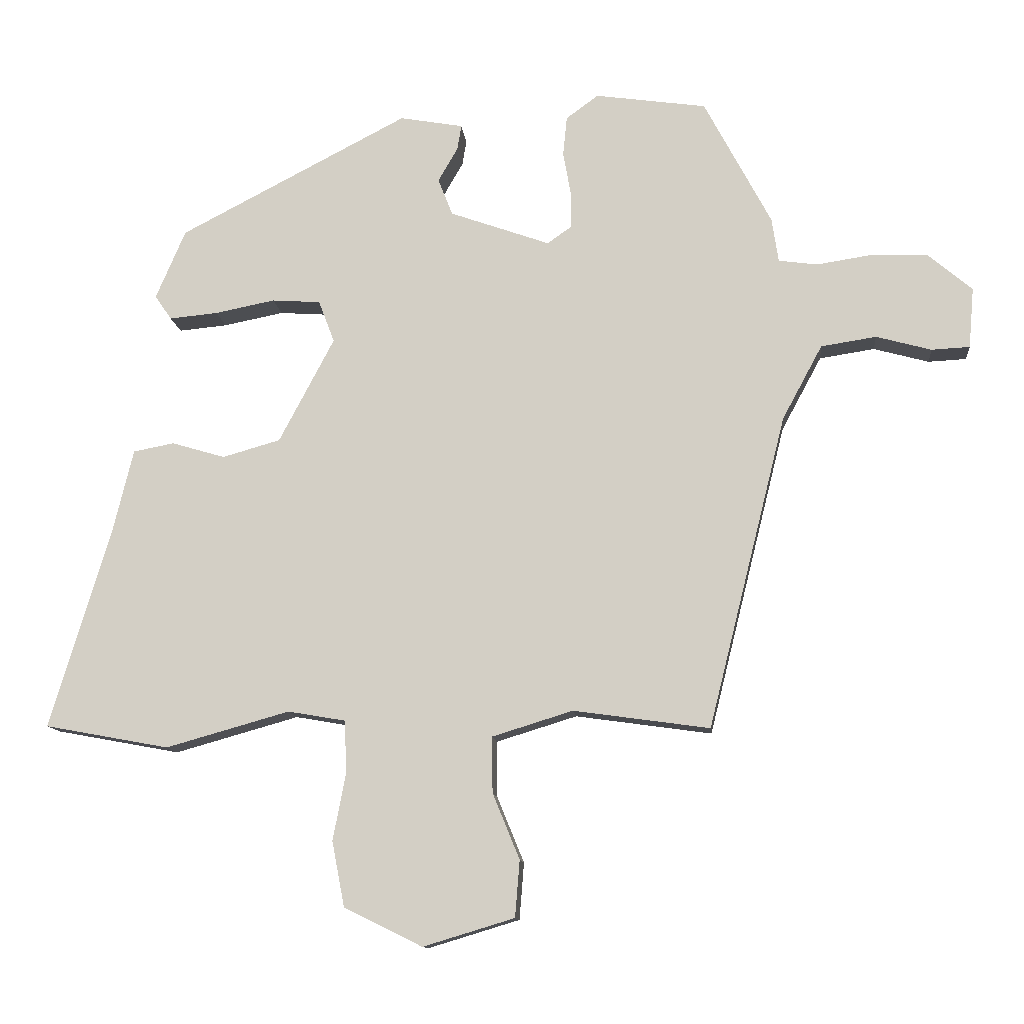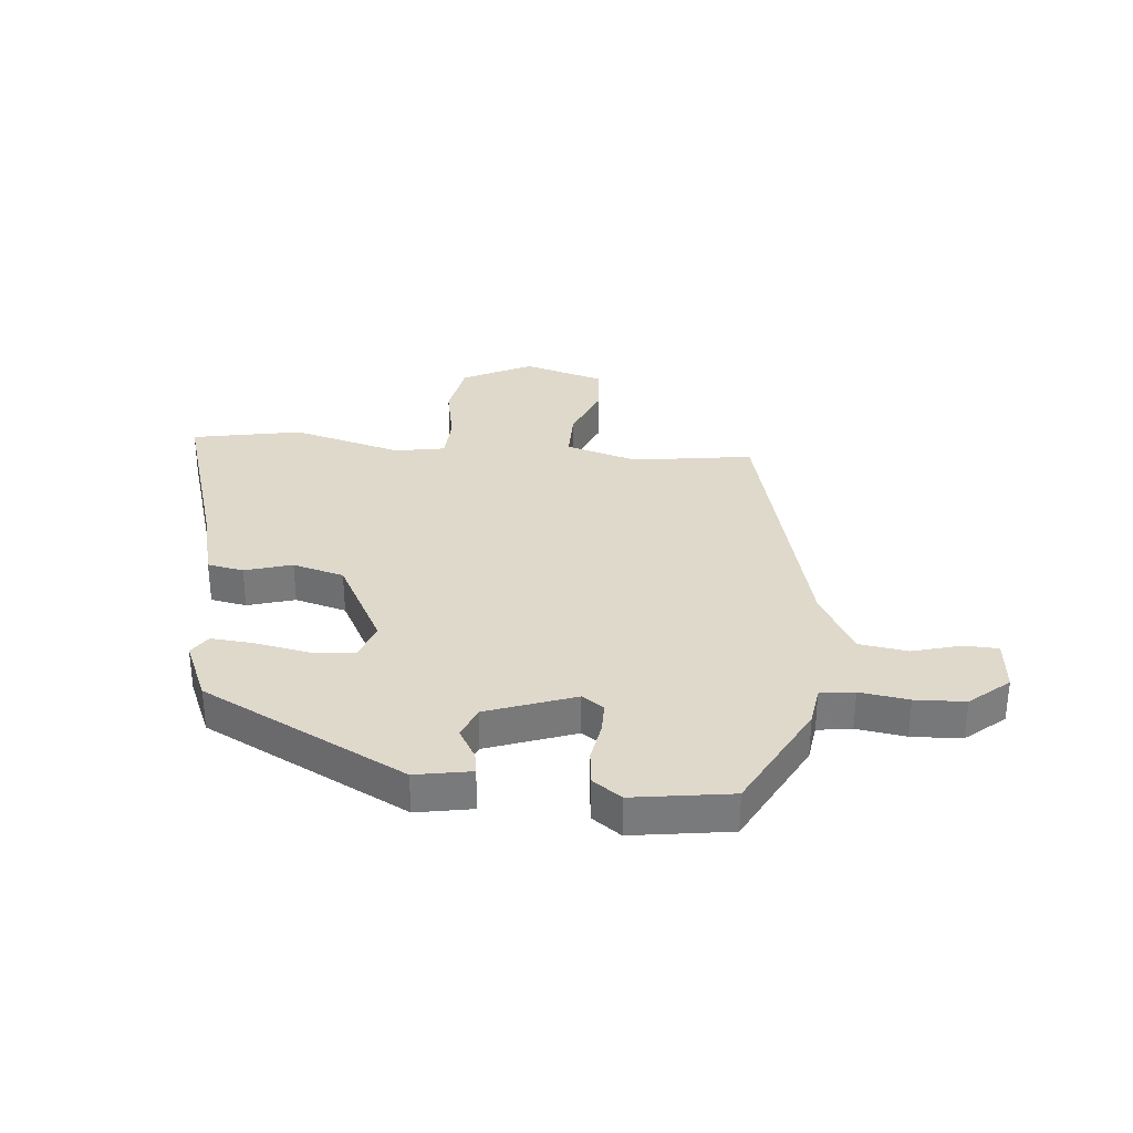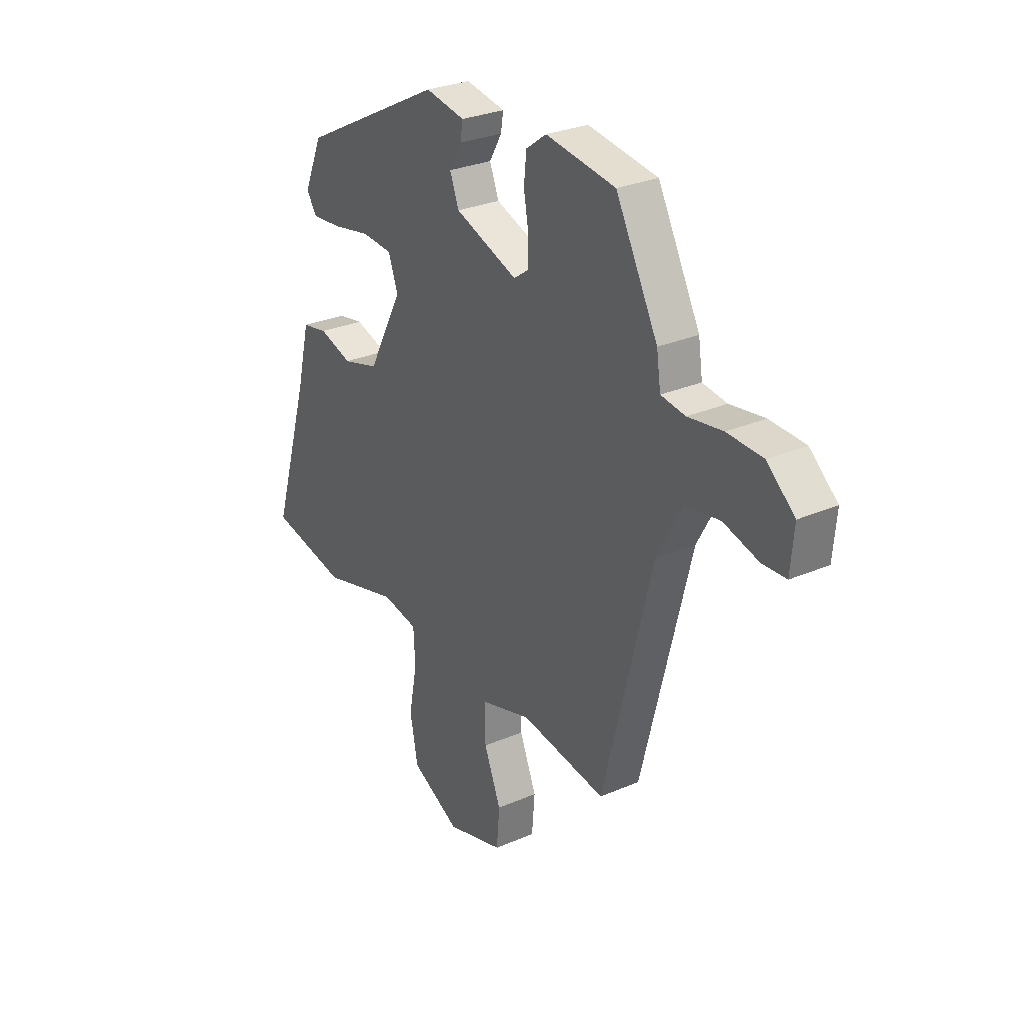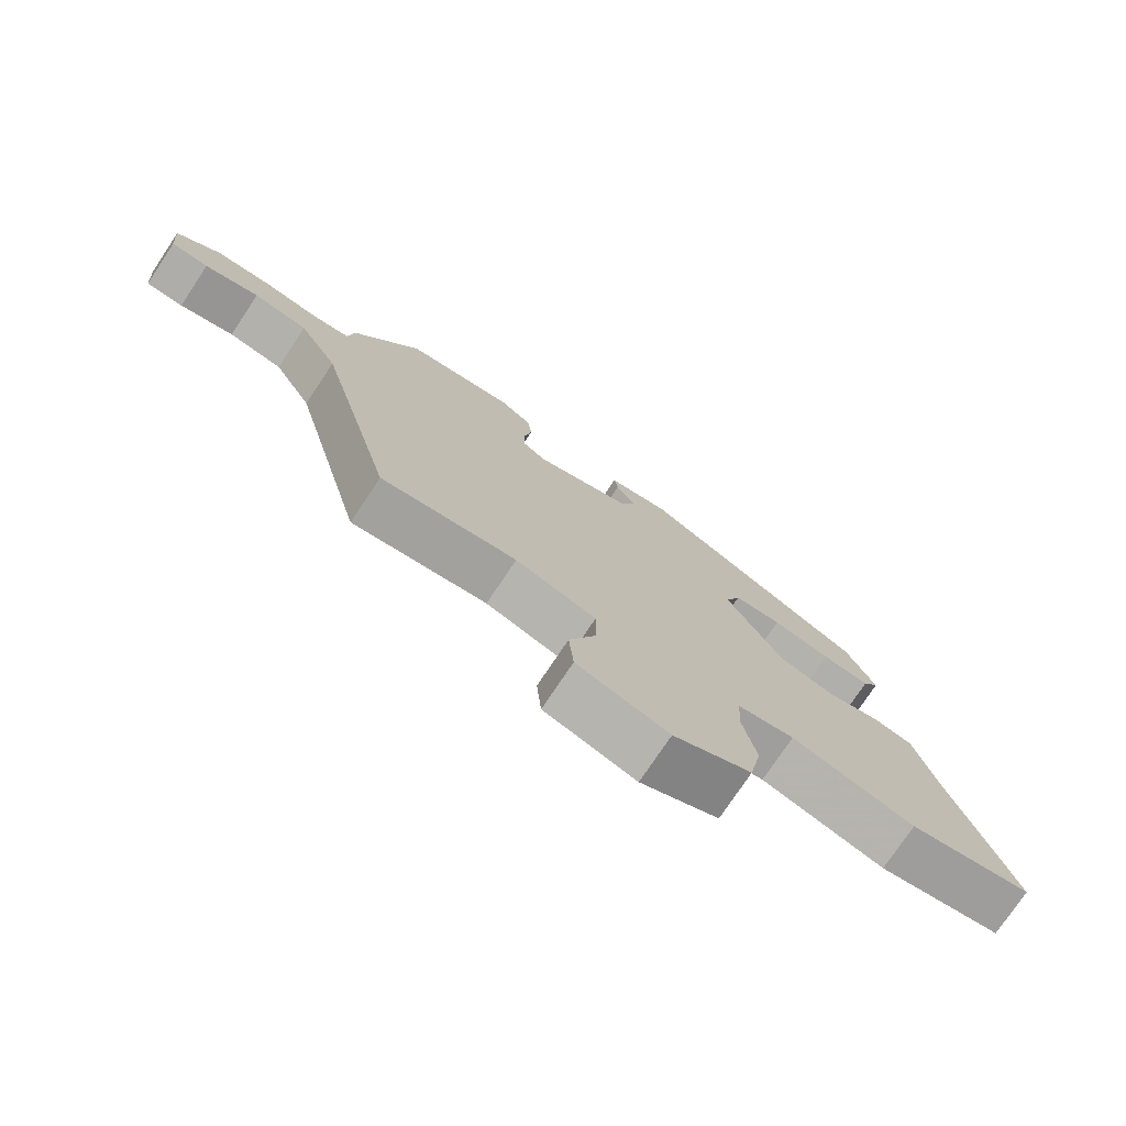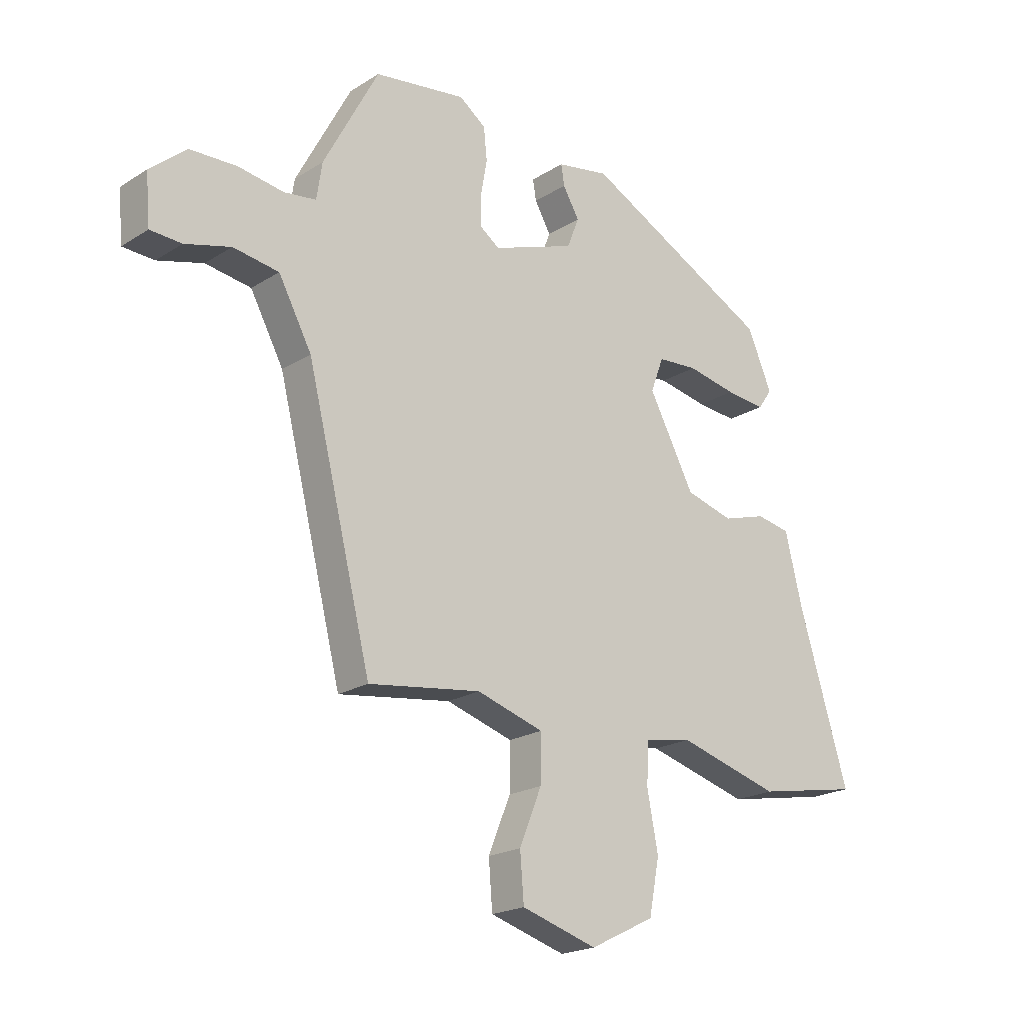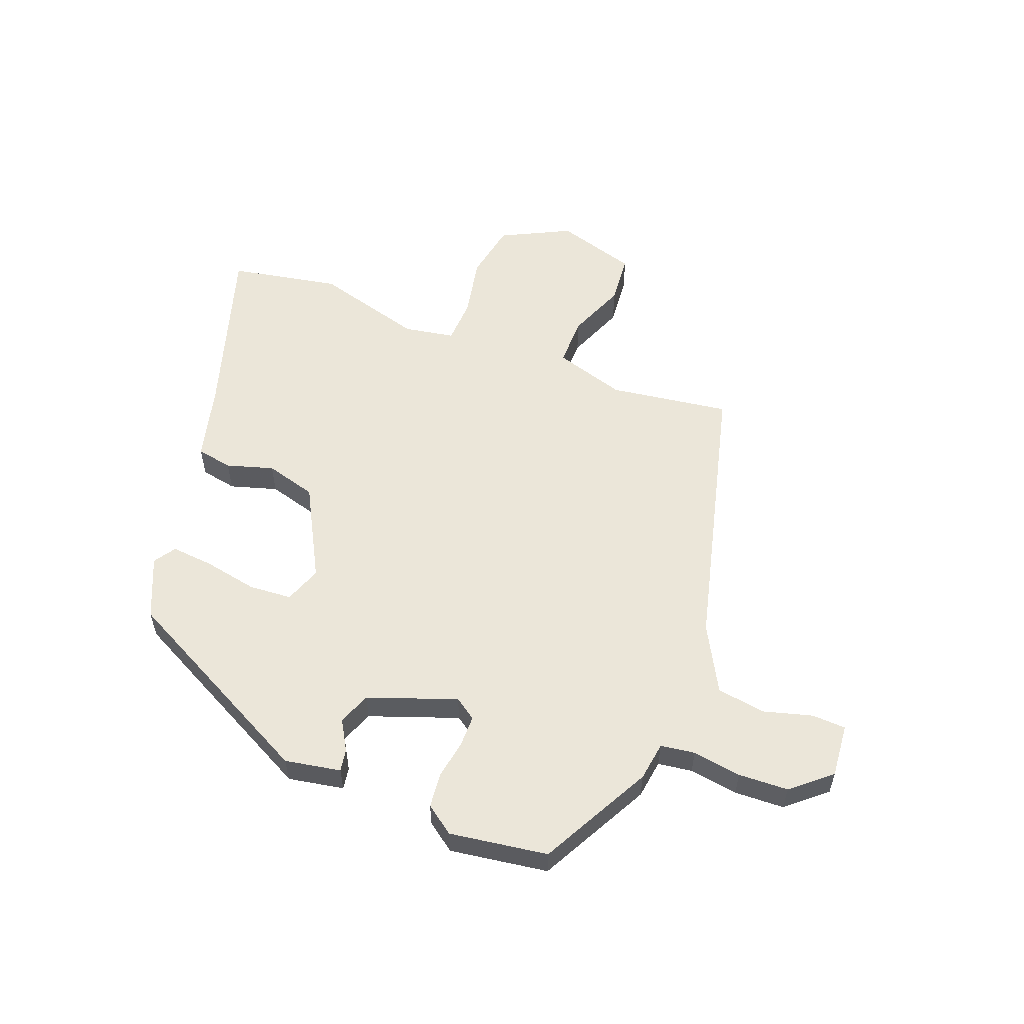
<metadata>
{"format":"obj","ext":"obj","renderer":"f3d","projection":"perspective","resolution":1024,"background":"white","views":[{"elev":-11.8,"azim":5.6,"up":"+Z"},{"elev":32.3,"azim":5.0,"up":"+Y"},{"elev":28.7,"azim":57.1,"up":"+Z"},{"elev":-76.1,"azim":146.3,"up":"+Z"},{"elev":-20.5,"azim":138.6,"up":"+Z"},{"elev":56.4,"azim":20.8,"up":"+Y"}]}
</metadata>
<code>
v -0.428 0.07 0.313
v -0.08 0.07 0.494
v 0.016 0.07 0.477
v 0.01 0.07 0.439
v -0.02 0.07 0.387
v 0.002 0.07 0.331
v 0.154 0.07 0.277
v 0.191 0.07 0.303
v 0.191 0.07 0.357
v 0.179 0.07 0.424
v 0.185 0.07 0.484
v 0.234 0.07 0.52
v 0.403 0.07 0.496
v 0.505 0.07 0.304
v 0.515 0.07 0.237
v 0.574 0.07 0.229
v 0.658 0.07 0.242
v 0.744 0.07 0.239
v 0.811 0.07 0.182
v 0.803 0.07 0.09
v 0.745 0.07 0.087
v 0.661 0.07 0.11
v 0.577 0.07 0.097
v 0.516 0.07 -0.016
v 0.397 0.07 -0.492
v 0.19 0.07 -0.463
v 0.067 0.07 -0.501
v 0.068 0.07 -0.586
v 0.109 0.07 -0.686
v 0.102 0.07 -0.772
v -0.037 0.07 -0.814
v -0.156 0.07 -0.755
v -0.175 0.07 -0.656
v -0.155 0.07 -0.551
v -0.159 0.07 -0.474
v -0.246 0.07 -0.459
v -0.434 0.07 -0.512
v -0.623 0.07 -0.477
v -0.532 0.07 -0.176
v -0.5 0.07 -0.045
v -0.438 0.07 -0.033
v -0.357 0.07 -0.057
v -0.269 0.07 -0.032
v -0.185 0.07 0.127
v -0.209 0.07 0.191
v -0.283 0.07 0.196
v -0.374 0.07 0.178
v -0.448 0.07 0.171
v -0.473 0.07 0.208
v -0.428 0 0.313
v -0.08 0 0.494
v 0.016 0 0.477
v 0.01 0 0.439
v -0.02 0 0.387
v 0.002 0 0.331
v 0.154 0 0.277
v 0.191 0 0.303
v 0.191 0 0.357
v 0.179 0 0.424
v 0.185 0 0.484
v 0.234 0 0.52
v 0.403 0 0.496
v 0.505 0 0.304
v 0.515 0 0.237
v 0.574 0 0.229
v 0.658 0 0.242
v 0.744 0 0.239
v 0.811 0 0.182
v 0.803 0 0.09
v 0.745 0 0.087
v 0.661 0 0.11
v 0.577 0 0.097
v 0.516 0 -0.016
v 0.397 0 -0.492
v 0.19 0 -0.463
v 0.067 0 -0.501
v 0.068 0 -0.586
v 0.109 0 -0.686
v 0.102 0 -0.772
v -0.037 0 -0.814
v -0.156 0 -0.755
v -0.175 0 -0.656
v -0.155 0 -0.551
v -0.159 0 -0.474
v -0.246 0 -0.459
v -0.434 0 -0.512
v -0.623 0 -0.477
v -0.532 0 -0.176
v -0.5 0 -0.045
v -0.438 0 -0.033
v -0.357 0 -0.057
v -0.269 0 -0.032
v -0.185 0 0.127
v -0.209 0 0.191
v -0.283 0 0.196
v -0.374 0 0.178
v -0.448 0 0.171
v -0.473 0 0.208
f 46 47 48 49
f 46 49 1 2
f 45 46 2 3
f 44 45 3 4
f 43 44 4 5
f 39 40 41 42
f 39 42 43
f 36 37 38 39
f 35 36 39 43
f 31 32 33 34
f 31 34 35
f 28 29 30 31
f 27 28 31 35
f 26 27 35 43
f 24 25 26 43
f 19 20 21 22
f 19 22 23
f 16 17 18 19
f 15 16 19 23
f 12 13 14 15
f 9 10 11 12
f 8 9 12 15
f 7 8 15 23
f 43 5 6
f 23 24 43
f 6 7 23 43
f 98 97 96 95
f 51 50 98 95
f 52 51 95 94
f 53 52 94 93
f 54 53 93 92
f 91 90 89 88
f 92 91 88
f 88 87 86 85
f 92 88 85 84
f 83 82 81 80
f 84 83 80
f 80 79 78 77
f 84 80 77 76
f 92 84 76 75
f 92 75 74 73
f 71 70 69 68
f 72 71 68
f 68 67 66 65
f 72 68 65 64
f 64 63 62 61
f 61 60 59 58
f 64 61 58 57
f 72 64 57 56
f 55 54 92
f 92 73 72
f 92 72 56 55
f 1 50 51 2
f 2 51 52 3
f 3 52 53 4
f 4 53 54 5
f 5 54 55 6
f 6 55 56 7
f 7 56 57 8
f 8 57 58 9
f 9 58 59 10
f 10 59 60 11
f 11 60 61 12
f 12 61 62 13
f 13 62 63 14
f 14 63 64 15
f 15 64 65 16
f 16 65 66 17
f 17 66 67 18
f 18 67 68 19
f 19 68 69 20
f 20 69 70 21
f 21 70 71 22
f 22 71 72 23
f 23 72 73 24
f 24 73 74 25
f 25 74 75 26
f 26 75 76 27
f 27 76 77 28
f 28 77 78 29
f 29 78 79 30
f 30 79 80 31
f 31 80 81 32
f 32 81 82 33
f 33 82 83 34
f 34 83 84 35
f 35 84 85 36
f 36 85 86 37
f 37 86 87 38
f 38 87 88 39
f 39 88 89 40
f 40 89 90 41
f 41 90 91 42
f 42 91 92 43
f 43 92 93 44
f 44 93 94 45
f 45 94 95 46
f 46 95 96 47
f 47 96 97 48
f 48 97 98 49
f 49 98 50 1

</code>
